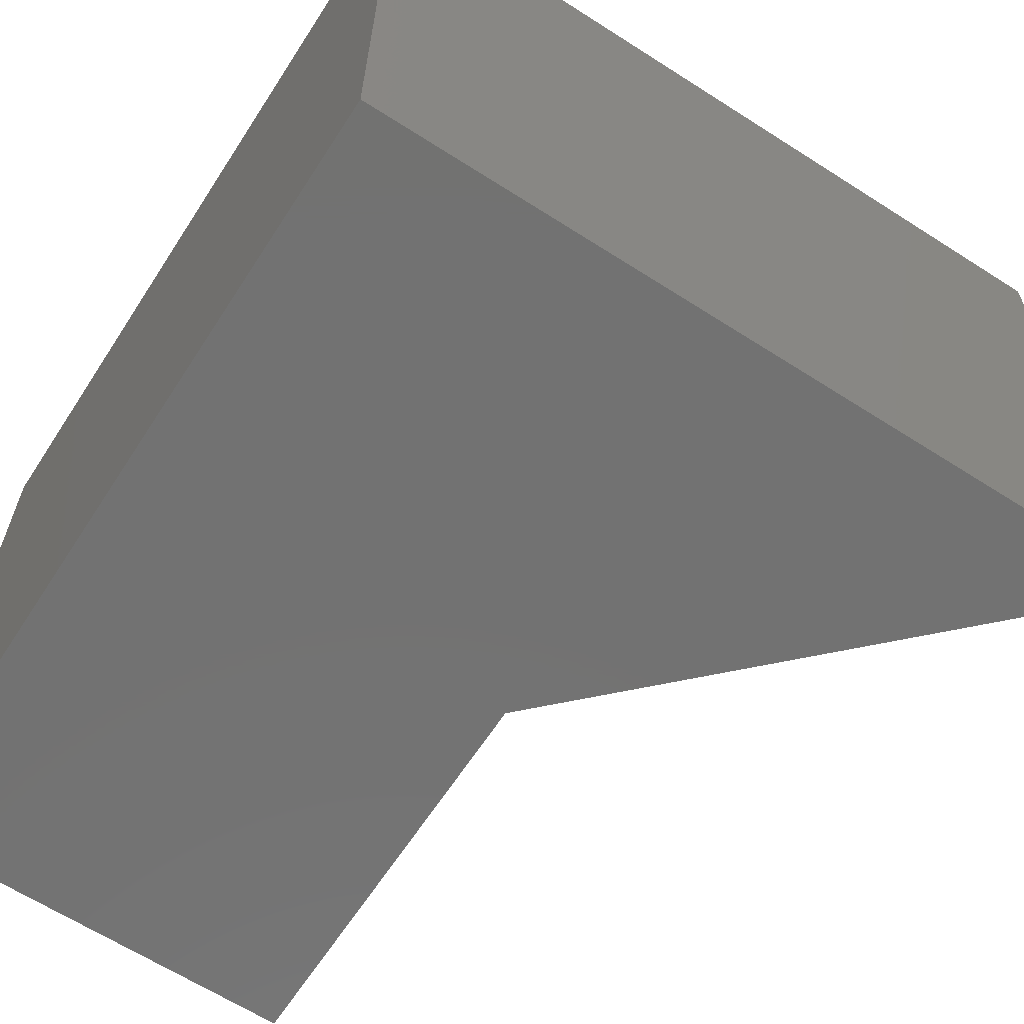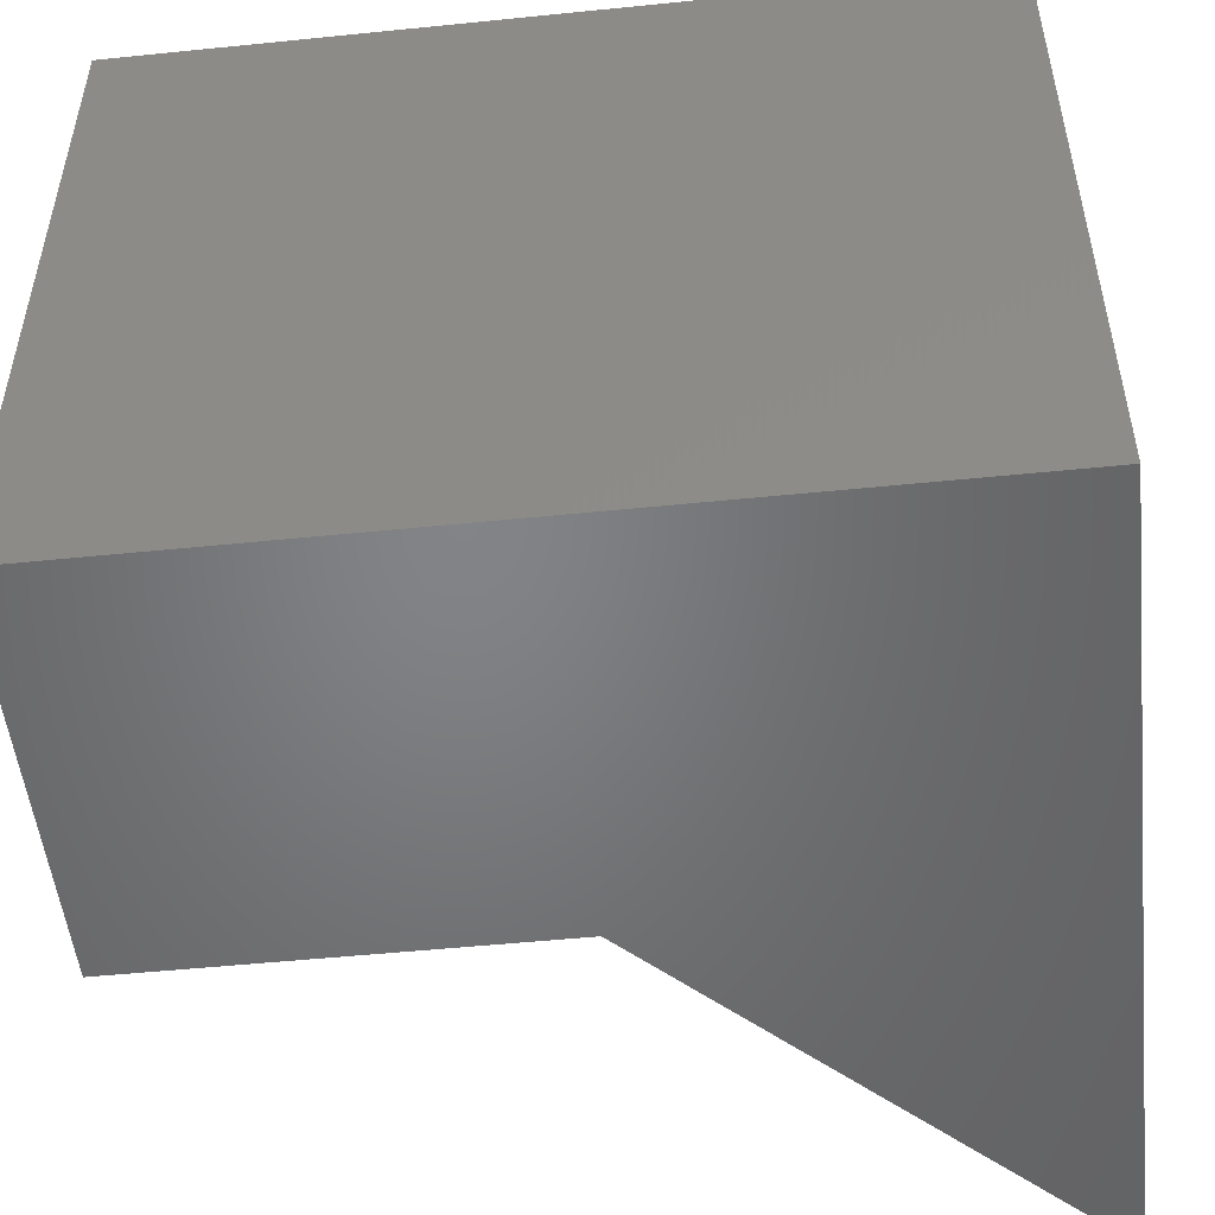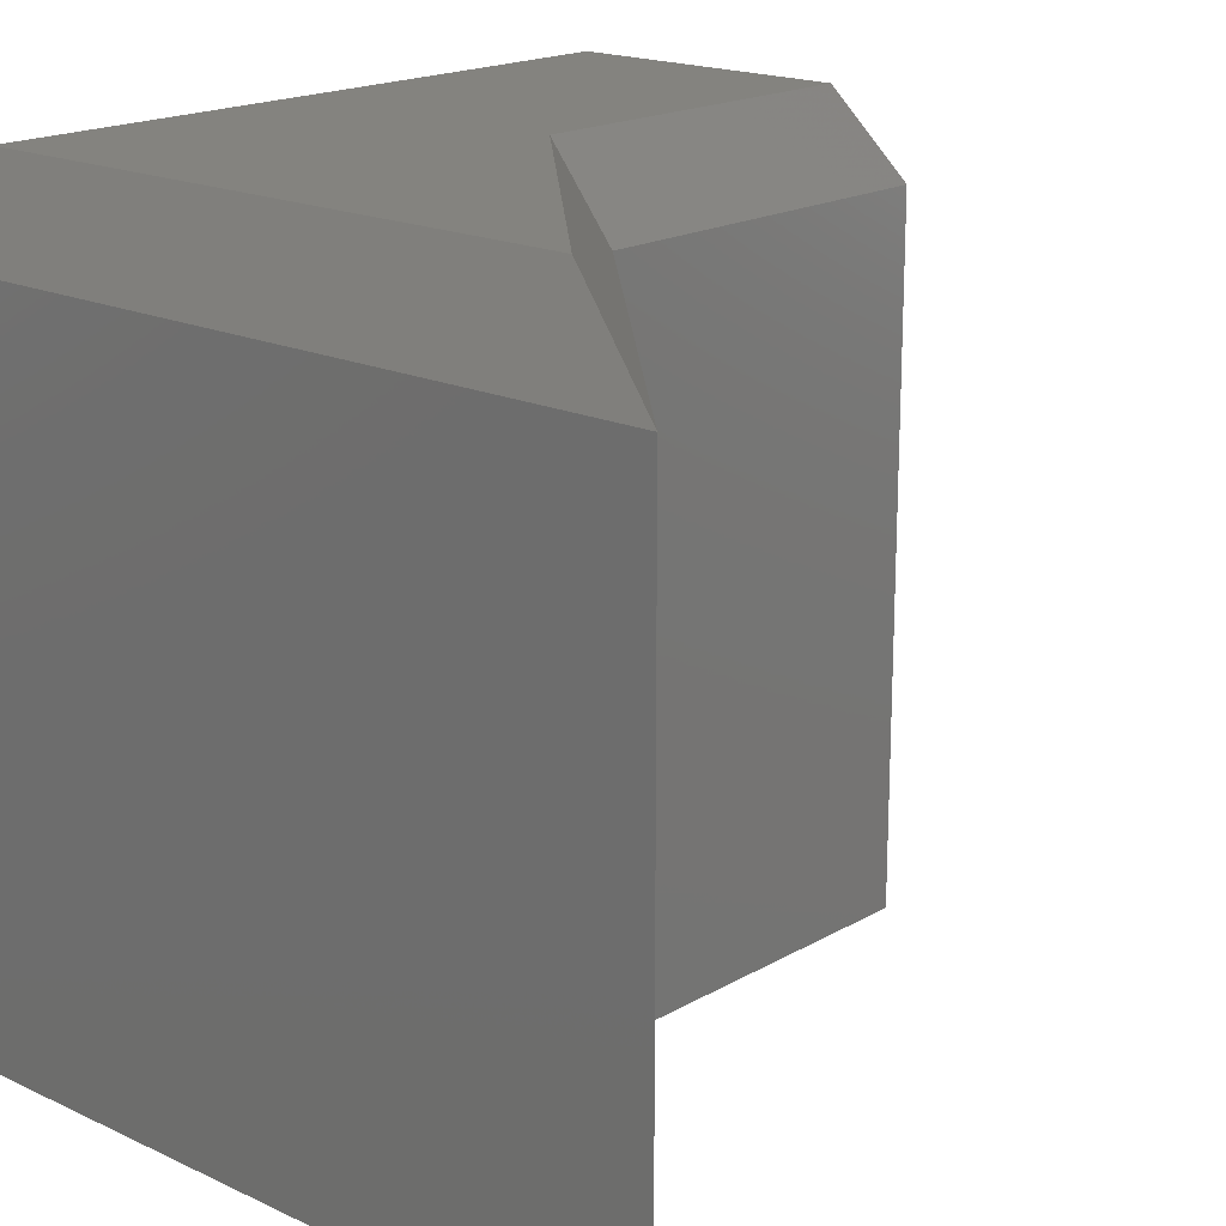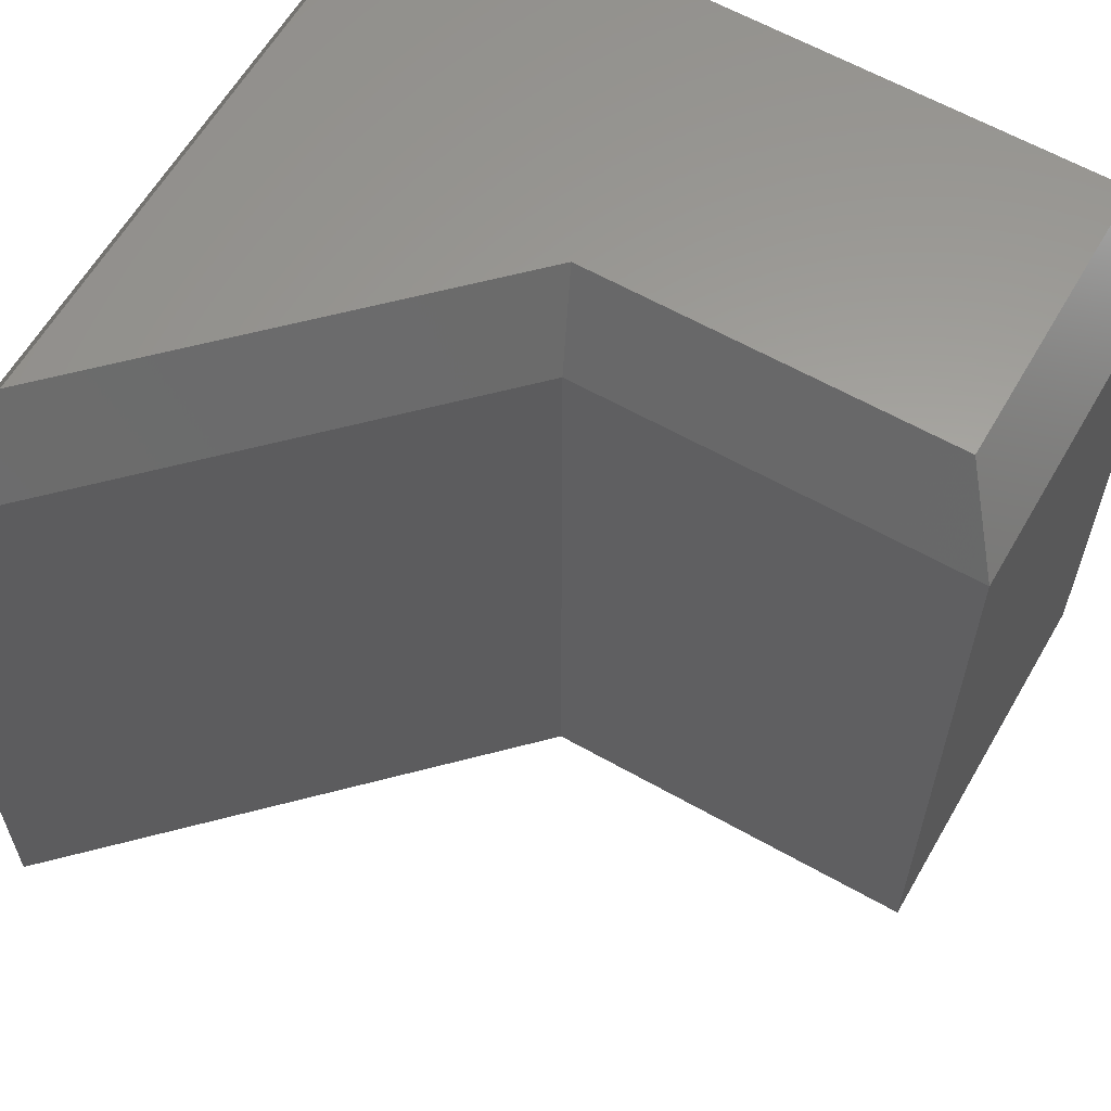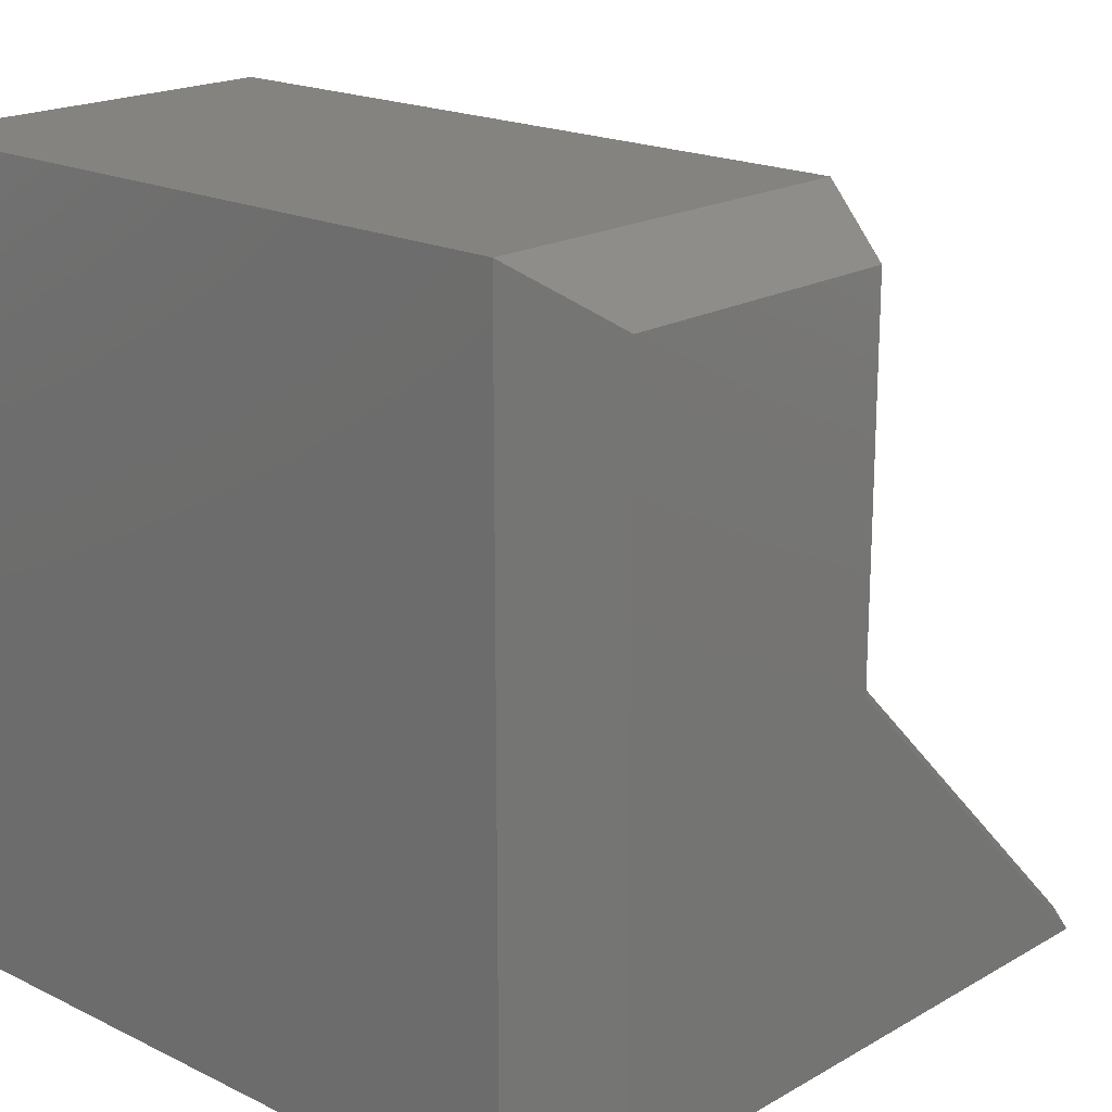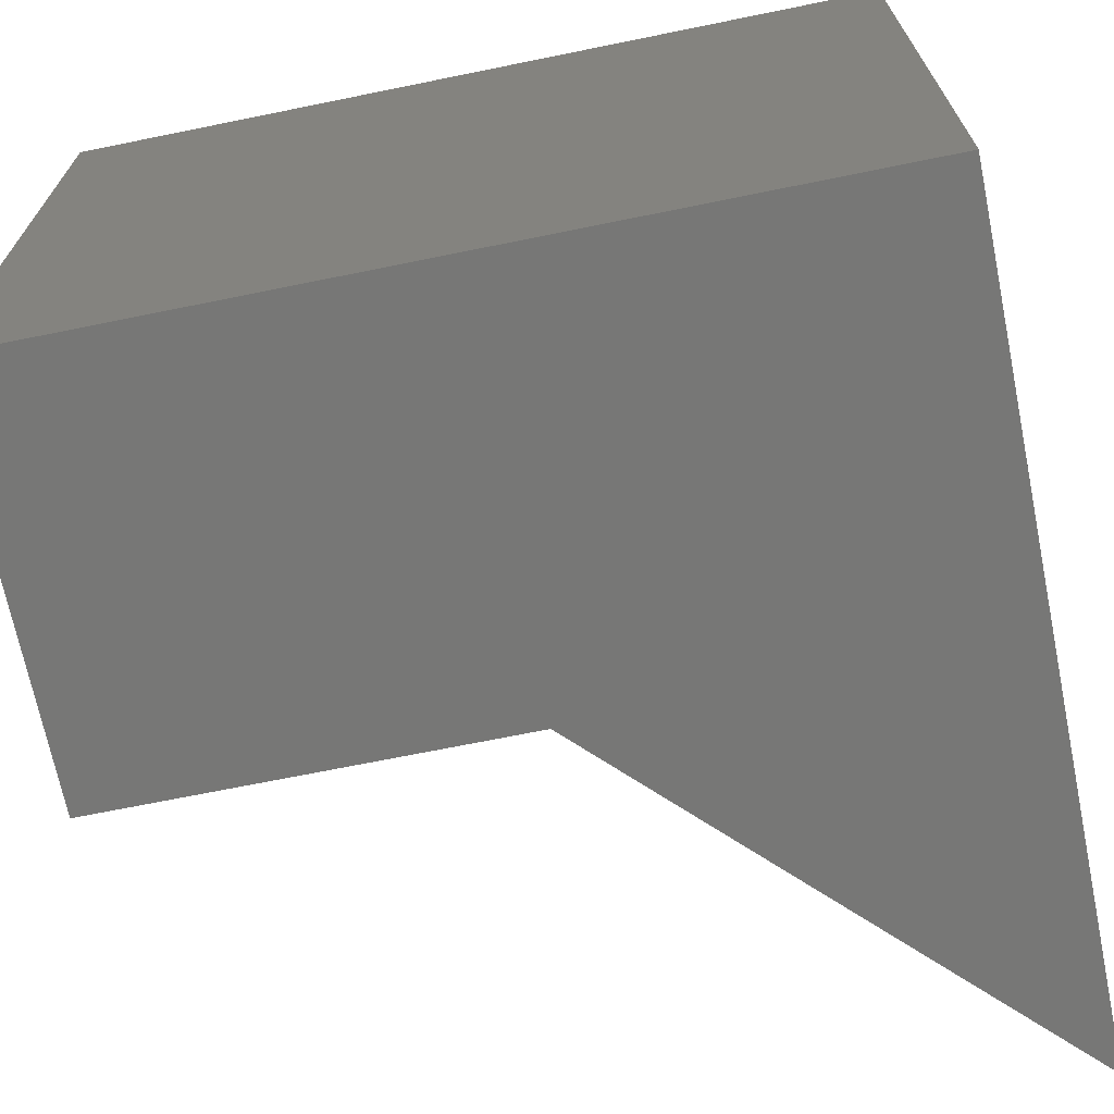
<metadata>
{"format":"stl","ext":"stl","renderer":"f3d","projection":"perspective","resolution":1024,"background":"white","views":[{"elev":-64.1,"azim":147.1,"up":"+Y"},{"elev":-51.4,"azim":96.3,"up":"+Y"},{"elev":18.2,"azim":-137.9,"up":"+Y"},{"elev":61.4,"azim":-60.0,"up":"+Y"},{"elev":19.0,"azim":132.8,"up":"+Z"},{"elev":-69.5,"azim":101.5,"up":"+Y"}]}
</metadata>
<code>
# stl→obj: 15 verts, 26 faces
v -0.6368 1.256e-17 0.04688
v -0.3242 4.728e-17 0.3595
v -0.04688 7.806e-17 0.04688
v -0.3242 4.728e-17 0.7031
v -0.04688 7.806e-17 0.7031
v -0.3711 -0.08594 0.3789
v -0.75 -0.08594 0
v -0.3711 -0.75 0.3789
v -0.75 -0.75 0
v -0.3711 -0.08594 0.75
v -0.3711 -0.75 0.75
v 5.547e-17 -0.08594 0.75
v 1.569e-16 -0.75 0.75
v 9.541e-18 -0.08594 -4.592e-17
v 1.11e-16 -0.75 -4.592e-17
f 1 2 3
f 3 2 4
f 3 4 5
f 6 7 8
f 8 7 9
f 10 6 11
f 11 6 8
f 12 10 13
f 13 10 11
f 14 12 15
f 15 12 13
f 7 14 9
f 9 14 15
f 10 4 6
f 6 4 2
f 12 5 10
f 10 5 4
f 14 3 12
f 12 3 5
f 7 1 14
f 14 1 3
f 6 2 7
f 7 2 1
f 13 11 15
f 15 11 8
f 15 8 9

</code>
